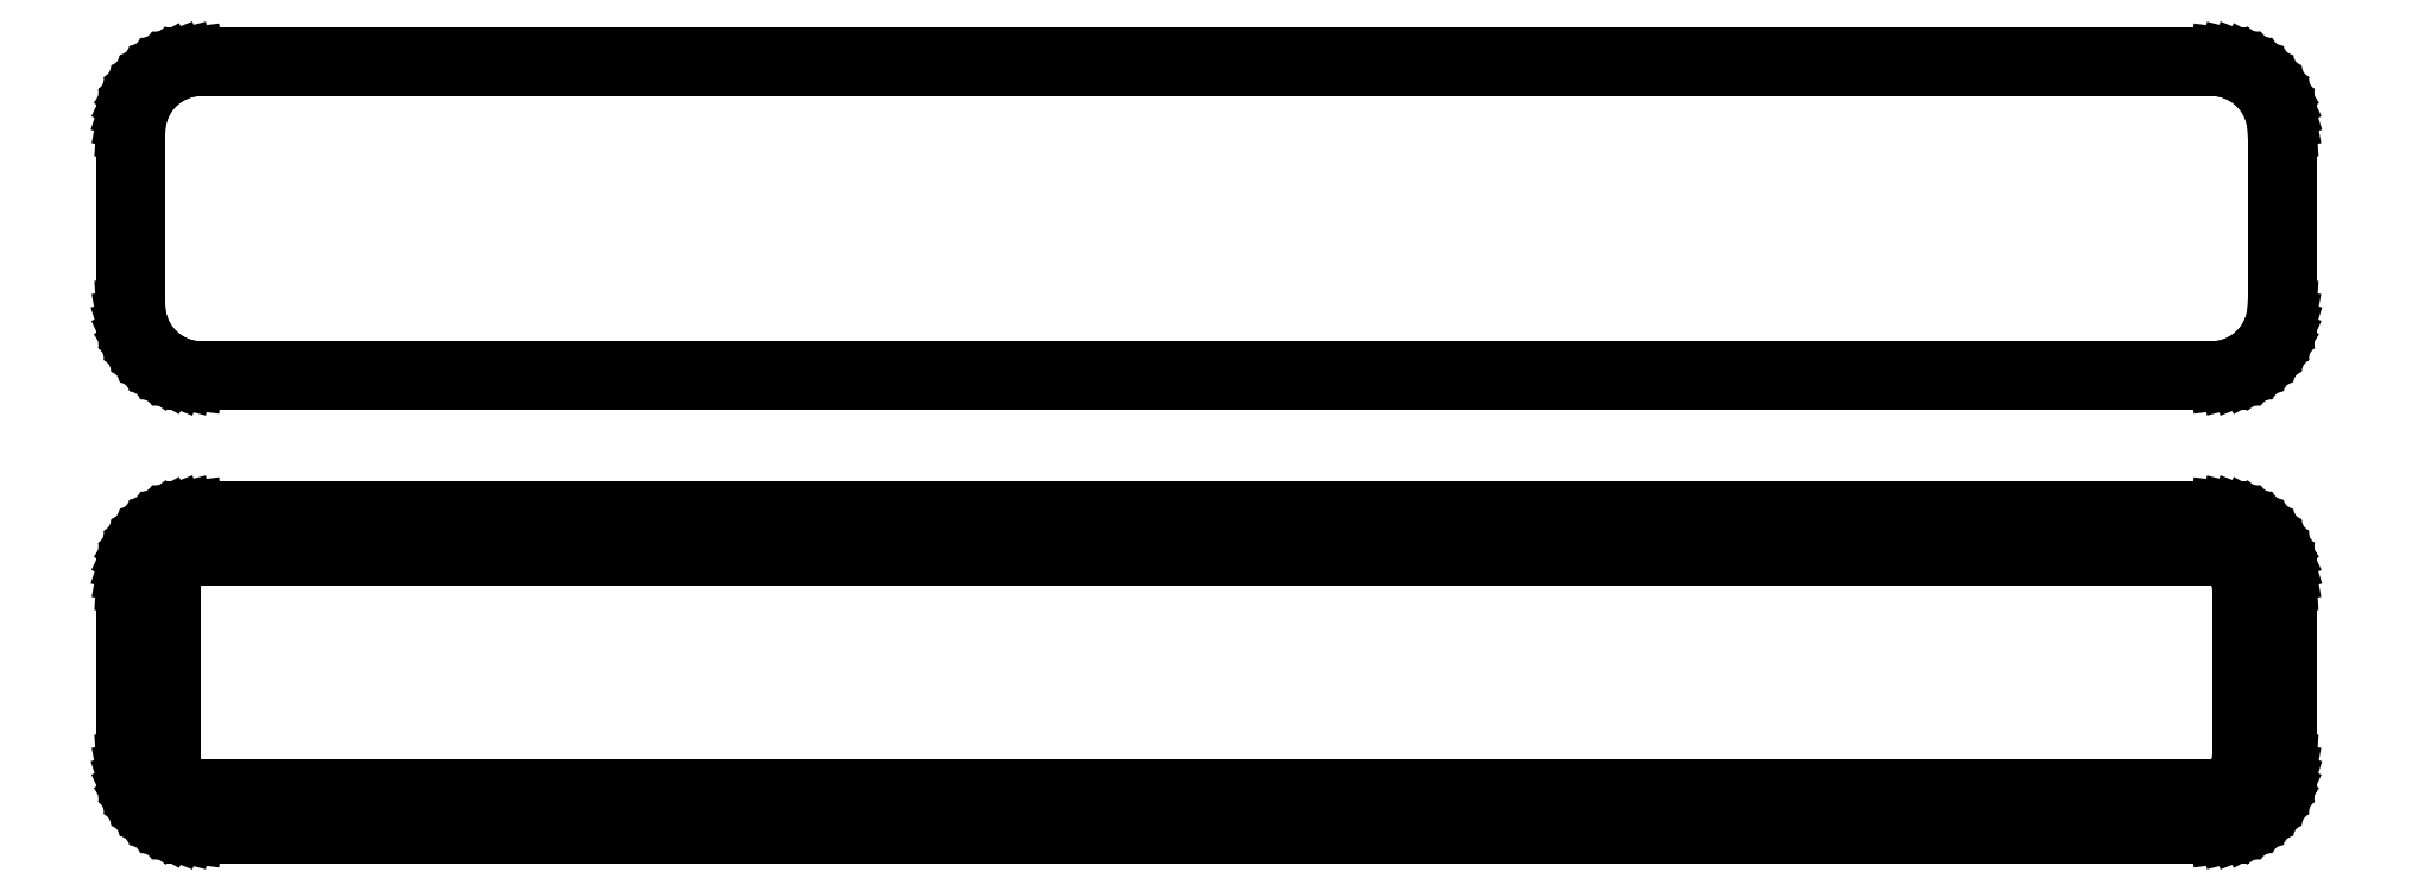
<metadata>
{"format":"dxf","ext":"dxf","renderer":"ezdxf+matplotlib","layout":"modelspace","background":"white","min_lineweight":24,"dpi":150}
</metadata>
<code>
0
SECTION
2
ENTITIES
0
LINE
8
0
10
70.94
20
83.34
11
71.55
21
83.49
0
LINE
8
0
10
71.55
20
83.49
11
72.13
21
83.73
0
LINE
8
0
10
72.13
20
83.73
11
72.68
21
84.03
0
LINE
8
0
10
72.68
20
84.03
11
73.19
21
84.4
0
LINE
8
0
10
73.19
20
84.4
11
73.64
21
84.83
0
LINE
8
0
10
73.64
20
84.83
11
74.05
21
85.31
0
LINE
8
0
10
74.05
20
85.31
11
74.38
21
85.84
0
LINE
8
0
10
74.38
20
85.84
11
74.65
21
86.41
0
LINE
8
0
10
74.65
20
86.41
11
74.84
21
87.01
0
LINE
8
0
10
74.84
20
87.01
11
74.96
21
87.62
0
LINE
8
0
10
74.96
20
87.62
11
75
21
88.25
0
LINE
8
0
10
75
20
88.25
11
75
21
100.8
0
LINE
8
0
10
75
20
100.8
11
74.96
21
101.4
0
LINE
8
0
10
74.96
20
101.4
11
74.84
21
102
0
LINE
8
0
10
74.84
20
102
11
74.65
21
102.6
0
LINE
8
0
10
74.65
20
102.6
11
74.38
21
103.2
0
LINE
8
0
10
74.38
20
103.2
11
74.05
21
103.7
0
LINE
8
0
10
74.05
20
103.7
11
73.64
21
104.2
0
LINE
8
0
10
73.64
20
104.2
11
73.19
21
104.6
0
LINE
8
0
10
73.19
20
104.6
11
72.68
21
105
0
LINE
8
0
10
72.68
20
105
11
72.13
21
105.3
0
LINE
8
0
10
72.13
20
105.3
11
71.55
21
105.5
0
LINE
8
0
10
71.55
20
105.5
11
70.94
21
105.7
0
LINE
8
0
10
70.94
20
105.7
11
70.31
21
105.7
0
LINE
8
0
10
70.31
20
105.7
11
-70.31
21
105.7
0
LINE
8
0
10
-70.31
20
105.7
11
-70.94
21
105.7
0
LINE
8
0
10
-70.94
20
105.7
11
-71.55
21
105.5
0
LINE
8
0
10
-71.55
20
105.5
11
-72.13
21
105.3
0
LINE
8
0
10
-72.13
20
105.3
11
-72.68
21
105
0
LINE
8
0
10
-72.68
20
105
11
-73.19
21
104.6
0
LINE
8
0
10
-73.19
20
104.6
11
-73.64
21
104.2
0
LINE
8
0
10
-73.64
20
104.2
11
-74.05
21
103.7
0
LINE
8
0
10
-74.05
20
103.7
11
-74.38
21
103.2
0
LINE
8
0
10
-74.38
20
103.2
11
-74.65
21
102.6
0
LINE
8
0
10
-74.65
20
102.6
11
-74.84
21
102
0
LINE
8
0
10
-74.84
20
102
11
-74.96
21
101.4
0
LINE
8
0
10
-74.96
20
101.4
11
-75
21
100.8
0
LINE
8
0
10
-75
20
100.8
11
-75
21
88.25
0
LINE
8
0
10
-75
20
88.25
11
-74.96
21
87.62
0
LINE
8
0
10
-74.96
20
87.62
11
-74.84
21
87.01
0
LINE
8
0
10
-74.84
20
87.01
11
-74.65
21
86.41
0
LINE
8
0
10
-74.65
20
86.41
11
-74.38
21
85.84
0
LINE
8
0
10
-74.38
20
85.84
11
-74.05
21
85.31
0
LINE
8
0
10
-74.05
20
85.31
11
-73.64
21
84.83
0
LINE
8
0
10
-73.64
20
84.83
11
-73.19
21
84.4
0
LINE
8
0
10
-73.19
20
84.4
11
-72.68
21
84.03
0
LINE
8
0
10
-72.68
20
84.03
11
-72.13
21
83.73
0
LINE
8
0
10
-72.13
20
83.73
11
-71.55
21
83.49
0
LINE
8
0
10
-71.55
20
83.49
11
-70.94
21
83.34
0
LINE
8
0
10
-70.94
20
83.34
11
-70.31
21
83.26
0
LINE
8
0
10
-70.31
20
83.26
11
70.31
21
83.26
0
LINE
8
0
10
70.31
20
83.26
11
70.94
21
83.34
0
LINE
8
0
10
-70.04
20
83.93
11
-70.61
21
84
0
LINE
8
0
10
-70.61
20
84
11
-71.16
21
84.15
0
LINE
8
0
10
-71.16
20
84.15
11
-71.7
21
84.36
0
LINE
8
0
10
-71.7
20
84.36
11
-72.2
21
84.63
0
LINE
8
0
10
-72.2
20
84.63
11
-72.67
21
84.97
0
LINE
8
0
10
-72.67
20
84.97
11
-73.09
21
85.37
0
LINE
8
0
10
-73.09
20
85.37
11
-73.45
21
85.81
0
LINE
8
0
10
-73.45
20
85.81
11
-73.76
21
86.29
0
LINE
8
0
10
-73.76
20
86.29
11
-74.01
21
86.81
0
LINE
8
0
10
-74.01
20
86.81
11
-74.18
21
87.36
0
LINE
8
0
10
-74.18
20
87.36
11
-74.29
21
87.93
0
LINE
8
0
10
-74.29
20
87.93
11
-74.33
21
88.5
0
LINE
8
0
10
-74.33
20
88.5
11
-74.33
21
100.5
0
LINE
8
0
10
-74.33
20
100.5
11
-74.29
21
101.1
0
LINE
8
0
10
-74.29
20
101.1
11
-74.18
21
101.6
0
LINE
8
0
10
-74.18
20
101.6
11
-74.01
21
102.2
0
LINE
8
0
10
-74.01
20
102.2
11
-73.76
21
102.7
0
LINE
8
0
10
-73.76
20
102.7
11
-73.45
21
103.2
0
LINE
8
0
10
-73.45
20
103.2
11
-73.09
21
103.6
0
LINE
8
0
10
-73.09
20
103.6
11
-72.67
21
104
0
LINE
8
0
10
-72.67
20
104
11
-72.2
21
104.4
0
LINE
8
0
10
-72.2
20
104.4
11
-71.7
21
104.6
0
LINE
8
0
10
-71.7
20
104.6
11
-71.16
21
104.9
0
LINE
8
0
10
-71.16
20
104.9
11
-70.61
21
105
0
LINE
8
0
10
-70.61
20
105
11
-70.04
21
105.1
0
LINE
8
0
10
-70.04
20
105.1
11
70.04
21
105.1
0
LINE
8
0
10
70.04
20
105.1
11
70.61
21
105
0
LINE
8
0
10
70.61
20
105
11
71.16
21
104.9
0
LINE
8
0
10
71.16
20
104.9
11
71.7
21
104.6
0
LINE
8
0
10
71.7
20
104.6
11
72.2
21
104.4
0
LINE
8
0
10
72.2
20
104.4
11
72.67
21
104
0
LINE
8
0
10
72.67
20
104
11
73.09
21
103.6
0
LINE
8
0
10
73.09
20
103.6
11
73.45
21
103.2
0
LINE
8
0
10
73.45
20
103.2
11
73.76
21
102.7
0
LINE
8
0
10
73.76
20
102.7
11
74.01
21
102.2
0
LINE
8
0
10
74.01
20
102.2
11
74.18
21
101.6
0
LINE
8
0
10
74.18
20
101.6
11
74.29
21
101.1
0
LINE
8
0
10
74.29
20
101.1
11
74.33
21
100.5
0
LINE
8
0
10
74.33
20
100.5
11
74.33
21
88.5
0
LINE
8
0
10
74.33
20
88.5
11
74.29
21
87.93
0
LINE
8
0
10
74.29
20
87.93
11
74.18
21
87.36
0
LINE
8
0
10
74.18
20
87.36
11
74.01
21
86.81
0
LINE
8
0
10
74.01
20
86.81
11
73.76
21
86.29
0
LINE
8
0
10
73.76
20
86.29
11
73.45
21
85.81
0
LINE
8
0
10
73.45
20
85.81
11
73.09
21
85.37
0
LINE
8
0
10
73.09
20
85.37
11
72.67
21
84.97
0
LINE
8
0
10
72.67
20
84.97
11
72.2
21
84.63
0
LINE
8
0
10
72.2
20
84.63
11
71.7
21
84.36
0
LINE
8
0
10
71.7
20
84.36
11
71.16
21
84.15
0
LINE
8
0
10
71.16
20
84.15
11
70.61
21
84
0
LINE
8
0
10
70.61
20
84
11
70.04
21
83.93
0
LINE
8
0
10
70.04
20
83.93
11
-70.04
21
83.93
0
LINE
8
0
10
70.94
20
51.84
11
71.55
21
51.99
0
LINE
8
0
10
71.55
20
51.99
11
72.13
21
52.23
0
LINE
8
0
10
72.13
20
52.23
11
72.68
21
52.53
0
LINE
8
0
10
72.68
20
52.53
11
73.19
21
52.9
0
LINE
8
0
10
73.19
20
52.9
11
73.64
21
53.33
0
LINE
8
0
10
73.64
20
53.33
11
74.05
21
53.81
0
LINE
8
0
10
74.05
20
53.81
11
74.38
21
54.34
0
LINE
8
0
10
74.38
20
54.34
11
74.65
21
54.91
0
LINE
8
0
10
74.65
20
54.91
11
74.84
21
55.51
0
LINE
8
0
10
74.84
20
55.51
11
74.96
21
56.12
0
LINE
8
0
10
74.96
20
56.12
11
75
21
56.75
0
LINE
8
0
10
75
20
56.75
11
75
21
69.25
0
LINE
8
0
10
75
20
69.25
11
74.96
21
69.88
0
LINE
8
0
10
74.96
20
69.88
11
74.84
21
70.49
0
LINE
8
0
10
74.84
20
70.49
11
74.65
21
71.09
0
LINE
8
0
10
74.65
20
71.09
11
74.38
21
71.66
0
LINE
8
0
10
74.38
20
71.66
11
74.05
21
72.19
0
LINE
8
0
10
74.05
20
72.19
11
73.64
21
72.67
0
LINE
8
0
10
73.64
20
72.67
11
73.19
21
73.1
0
LINE
8
0
10
73.19
20
73.1
11
72.68
21
73.47
0
LINE
8
0
10
72.68
20
73.47
11
72.13
21
73.77
0
LINE
8
0
10
72.13
20
73.77
11
71.55
21
74.01
0
LINE
8
0
10
71.55
20
74.01
11
70.94
21
74.16
0
LINE
8
0
10
70.94
20
74.16
11
70.31
21
74.24
0
LINE
8
0
10
70.31
20
74.24
11
-70.31
21
74.24
0
LINE
8
0
10
-70.31
20
74.24
11
-70.94
21
74.16
0
LINE
8
0
10
-70.94
20
74.16
11
-71.55
21
74.01
0
LINE
8
0
10
-71.55
20
74.01
11
-72.13
21
73.77
0
LINE
8
0
10
-72.13
20
73.77
11
-72.68
21
73.47
0
LINE
8
0
10
-72.68
20
73.47
11
-73.19
21
73.1
0
LINE
8
0
10
-73.19
20
73.1
11
-73.64
21
72.67
0
LINE
8
0
10
-73.64
20
72.67
11
-74.05
21
72.19
0
LINE
8
0
10
-74.05
20
72.19
11
-74.38
21
71.66
0
LINE
8
0
10
-74.38
20
71.66
11
-74.65
21
71.09
0
LINE
8
0
10
-74.65
20
71.09
11
-74.84
21
70.49
0
LINE
8
0
10
-74.84
20
70.49
11
-74.96
21
69.88
0
LINE
8
0
10
-74.96
20
69.88
11
-75
21
69.25
0
LINE
8
0
10
-75
20
69.25
11
-75
21
56.75
0
LINE
8
0
10
-75
20
56.75
11
-74.96
21
56.12
0
LINE
8
0
10
-74.96
20
56.12
11
-74.84
21
55.51
0
LINE
8
0
10
-74.84
20
55.51
11
-74.65
21
54.91
0
LINE
8
0
10
-74.65
20
54.91
11
-74.38
21
54.34
0
LINE
8
0
10
-74.38
20
54.34
11
-74.05
21
53.81
0
LINE
8
0
10
-74.05
20
53.81
11
-73.64
21
53.33
0
LINE
8
0
10
-73.64
20
53.33
11
-73.19
21
52.9
0
LINE
8
0
10
-73.19
20
52.9
11
-72.68
21
52.53
0
LINE
8
0
10
-72.68
20
52.53
11
-72.13
21
52.23
0
LINE
8
0
10
-72.13
20
52.23
11
-71.55
21
51.99
0
LINE
8
0
10
-71.55
20
51.99
11
-70.94
21
51.84
0
LINE
8
0
10
-70.94
20
51.84
11
-70.31
21
51.76
0
LINE
8
0
10
-70.31
20
51.76
11
70.31
21
51.76
0
LINE
8
0
10
70.31
20
51.76
11
70.94
21
51.84
0
LINE
8
0
10
-69.88
20
54.89
11
-70.15
21
54.93
0
LINE
8
0
10
-70.15
20
54.93
11
-70.4
21
54.99
0
LINE
8
0
10
-70.4
20
54.99
11
-70.65
21
55.09
0
LINE
8
0
10
-70.65
20
55.09
11
-70.88
21
55.22
0
LINE
8
0
10
-70.88
20
55.22
11
-71.09
21
55.37
0
LINE
8
0
10
-71.09
20
55.37
11
-71.29
21
55.56
0
LINE
8
0
10
-71.29
20
55.56
11
-71.46
21
55.76
0
LINE
8
0
10
-71.46
20
55.76
11
-71.6
21
55.98
0
LINE
8
0
10
-71.6
20
55.98
11
-71.71
21
56.22
0
LINE
8
0
10
-71.71
20
56.22
11
-71.79
21
56.48
0
LINE
8
0
10
-71.79
20
56.48
11
-71.84
21
56.74
0
LINE
8
0
10
-71.84
20
56.74
11
-71.86
21
57
0
LINE
8
0
10
-71.86
20
57
11
-71.86
21
69
0
LINE
8
0
10
-71.86
20
69
11
-71.84
21
69.26
0
LINE
8
0
10
-71.84
20
69.26
11
-71.79
21
69.52
0
LINE
8
0
10
-71.79
20
69.52
11
-71.71
21
69.78
0
LINE
8
0
10
-71.71
20
69.78
11
-71.6
21
70.02
0
LINE
8
0
10
-71.6
20
70.02
11
-71.46
21
70.24
0
LINE
8
0
10
-71.46
20
70.24
11
-71.29
21
70.44
0
LINE
8
0
10
-71.29
20
70.44
11
-71.09
21
70.63
0
LINE
8
0
10
-71.09
20
70.63
11
-70.88
21
70.78
0
LINE
8
0
10
-70.88
20
70.78
11
-70.65
21
70.91
0
LINE
8
0
10
-70.65
20
70.91
11
-70.4
21
71.01
0
LINE
8
0
10
-70.4
20
71.01
11
-70.15
21
71.07
0
LINE
8
0
10
-70.15
20
71.07
11
-69.88
21
71.11
0
LINE
8
0
10
-69.88
20
71.11
11
69.88
21
71.11
0
LINE
8
0
10
69.88
20
71.11
11
70.15
21
71.07
0
LINE
8
0
10
70.15
20
71.07
11
70.4
21
71.01
0
LINE
8
0
10
70.4
20
71.01
11
70.65
21
70.91
0
LINE
8
0
10
70.65
20
70.91
11
70.88
21
70.78
0
LINE
8
0
10
70.88
20
70.78
11
71.09
21
70.63
0
LINE
8
0
10
71.09
20
70.63
11
71.29
21
70.44
0
LINE
8
0
10
71.29
20
70.44
11
71.46
21
70.24
0
LINE
8
0
10
71.46
20
70.24
11
71.6
21
70.02
0
LINE
8
0
10
71.6
20
70.02
11
71.71
21
69.78
0
LINE
8
0
10
71.71
20
69.78
11
71.79
21
69.52
0
LINE
8
0
10
71.79
20
69.52
11
71.84
21
69.26
0
LINE
8
0
10
71.84
20
69.26
11
71.86
21
69
0
LINE
8
0
10
71.86
20
69
11
71.86
21
57
0
LINE
8
0
10
71.86
20
57
11
71.84
21
56.74
0
LINE
8
0
10
71.84
20
56.74
11
71.79
21
56.48
0
LINE
8
0
10
71.79
20
56.48
11
71.71
21
56.22
0
LINE
8
0
10
71.71
20
56.22
11
71.6
21
55.98
0
LINE
8
0
10
71.6
20
55.98
11
71.46
21
55.76
0
LINE
8
0
10
71.46
20
55.76
11
71.29
21
55.56
0
LINE
8
0
10
71.29
20
55.56
11
71.09
21
55.37
0
LINE
8
0
10
71.09
20
55.37
11
70.88
21
55.22
0
LINE
8
0
10
70.88
20
55.22
11
70.65
21
55.09
0
LINE
8
0
10
70.65
20
55.09
11
70.4
21
54.99
0
LINE
8
0
10
70.4
20
54.99
11
70.15
21
54.93
0
LINE
8
0
10
70.15
20
54.93
11
69.88
21
54.89
0
LINE
8
0
10
69.88
20
54.89
11
-69.88
21
54.89
0
ENDSEC
0
EOF

</code>
